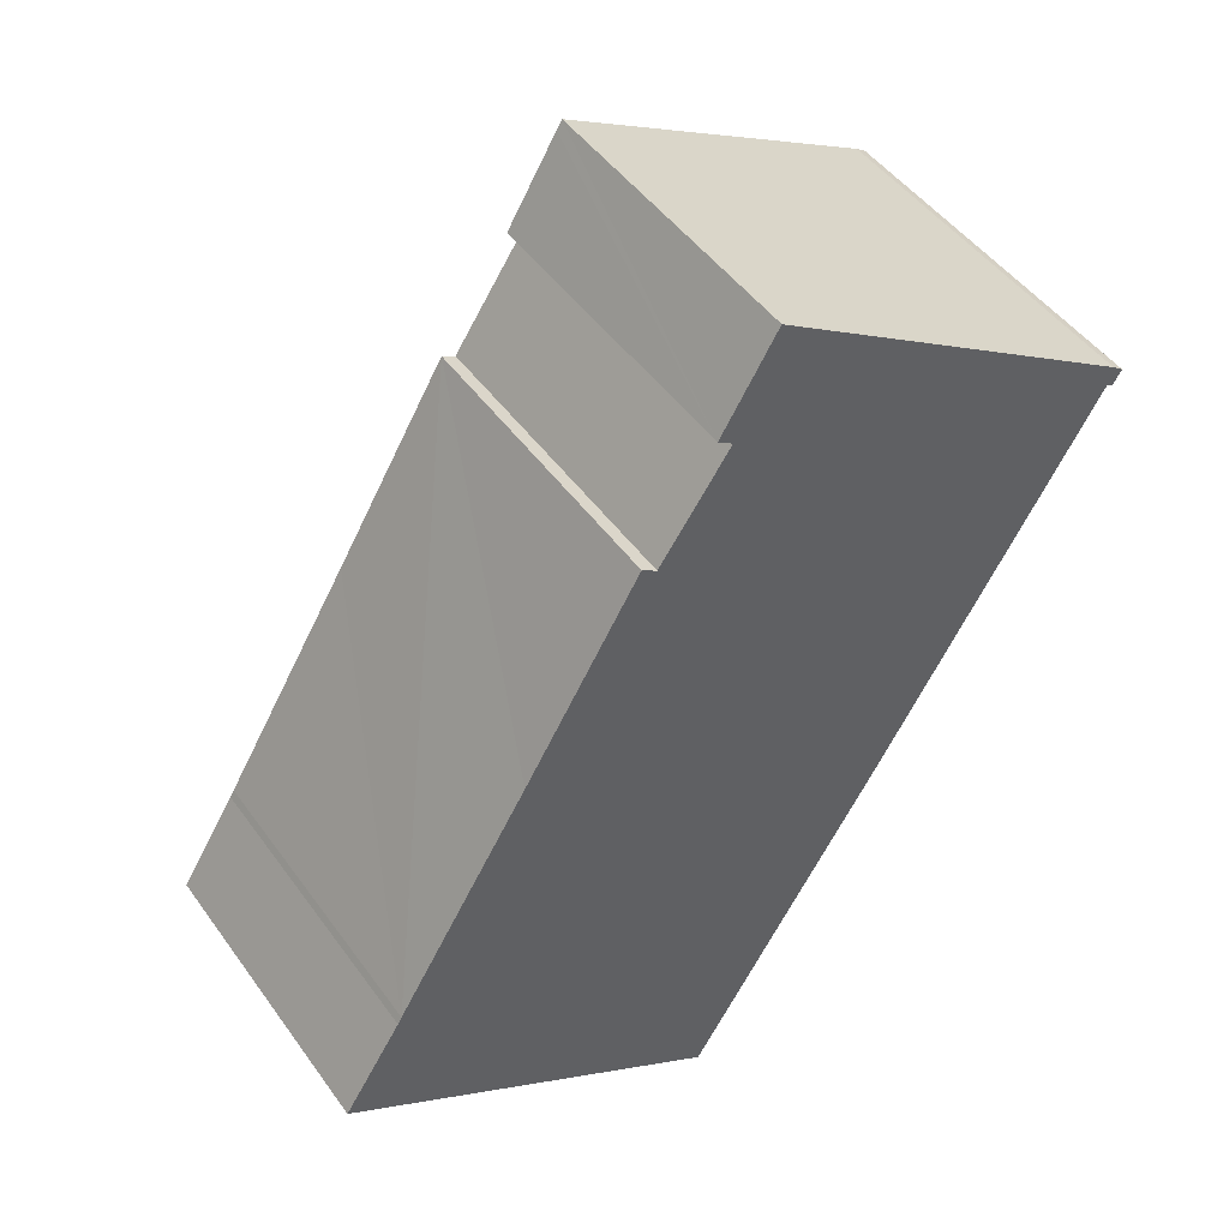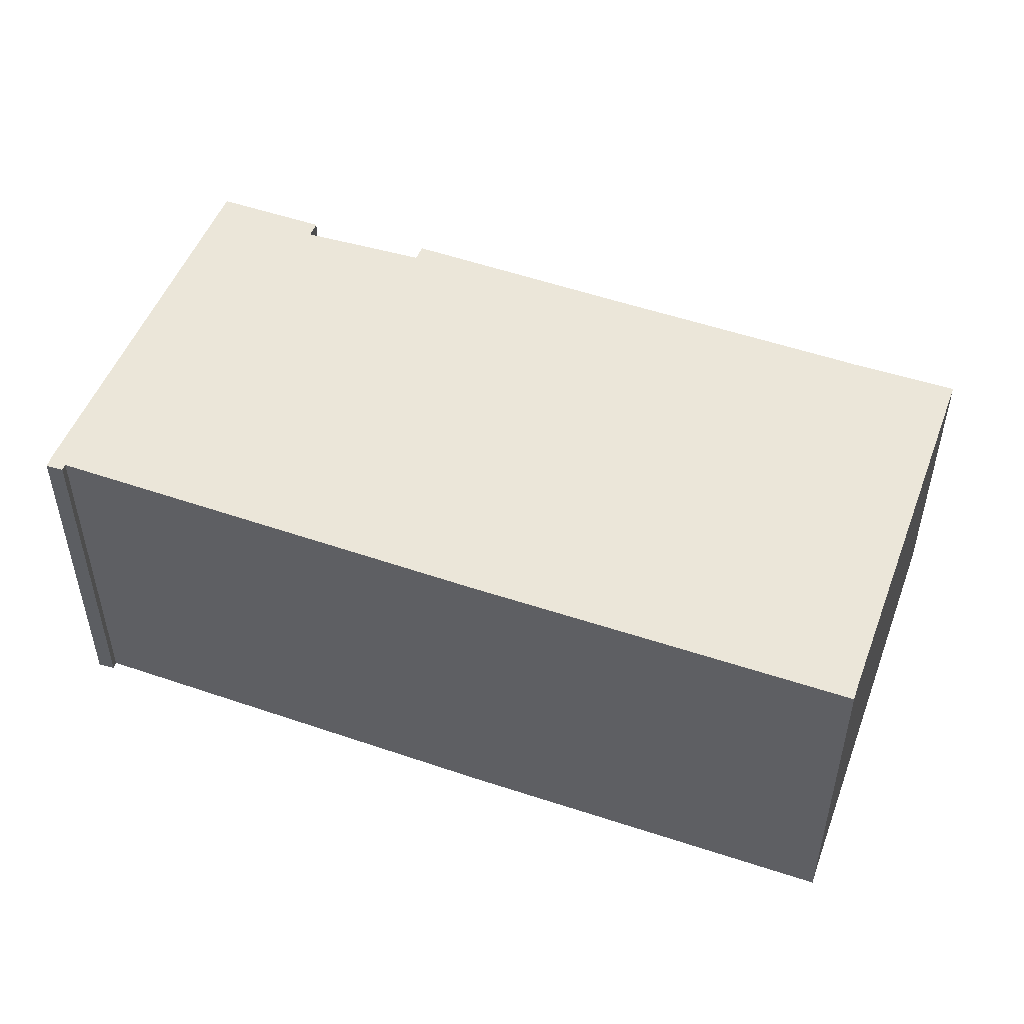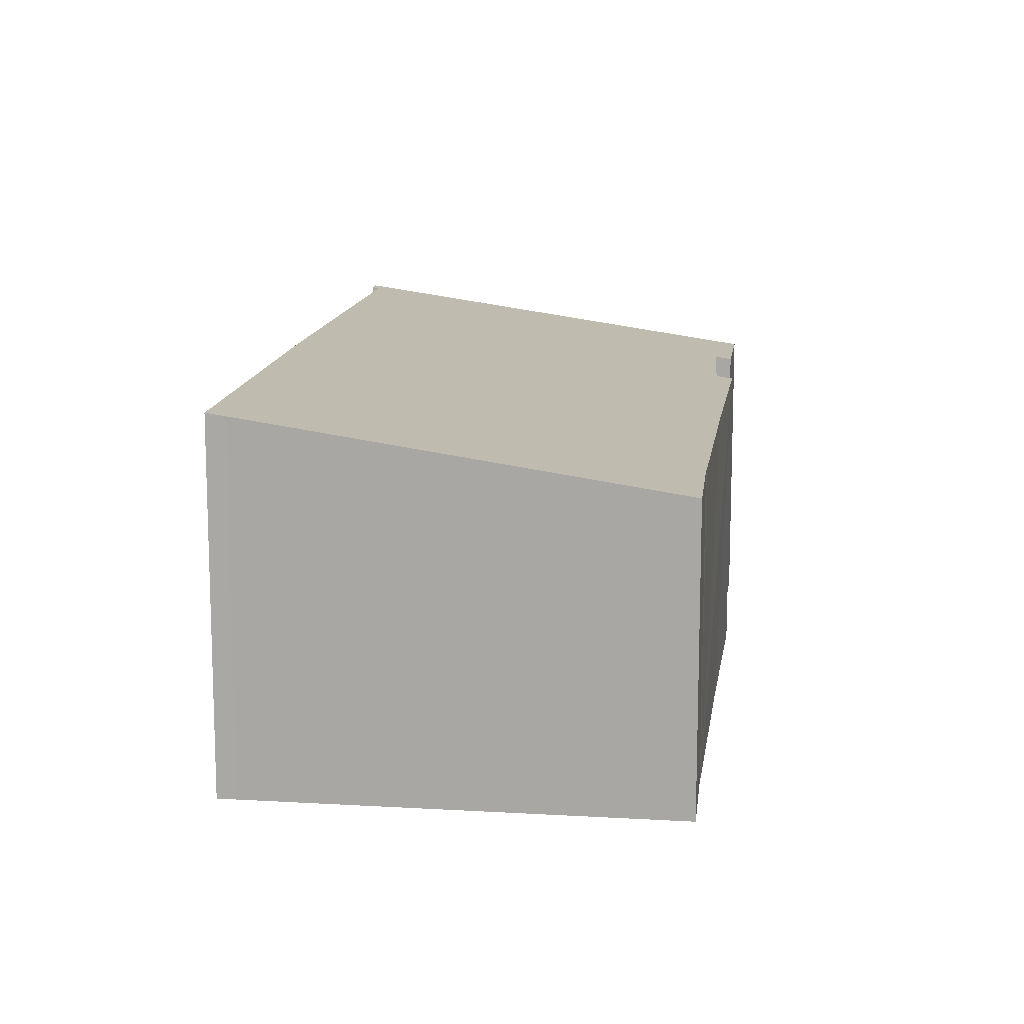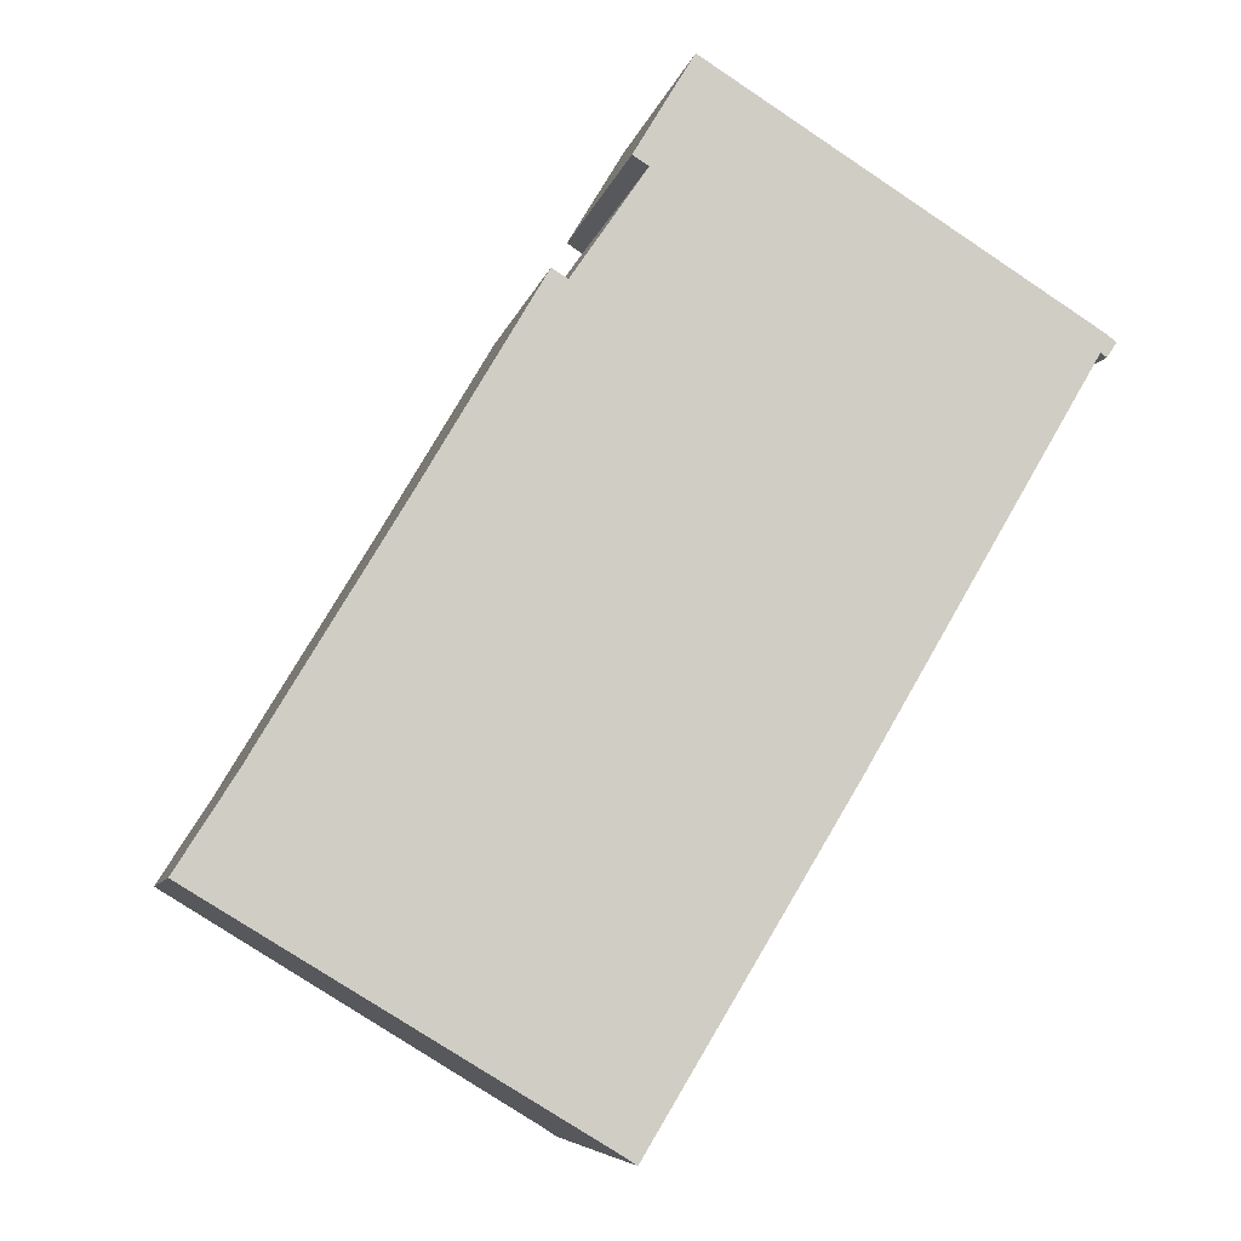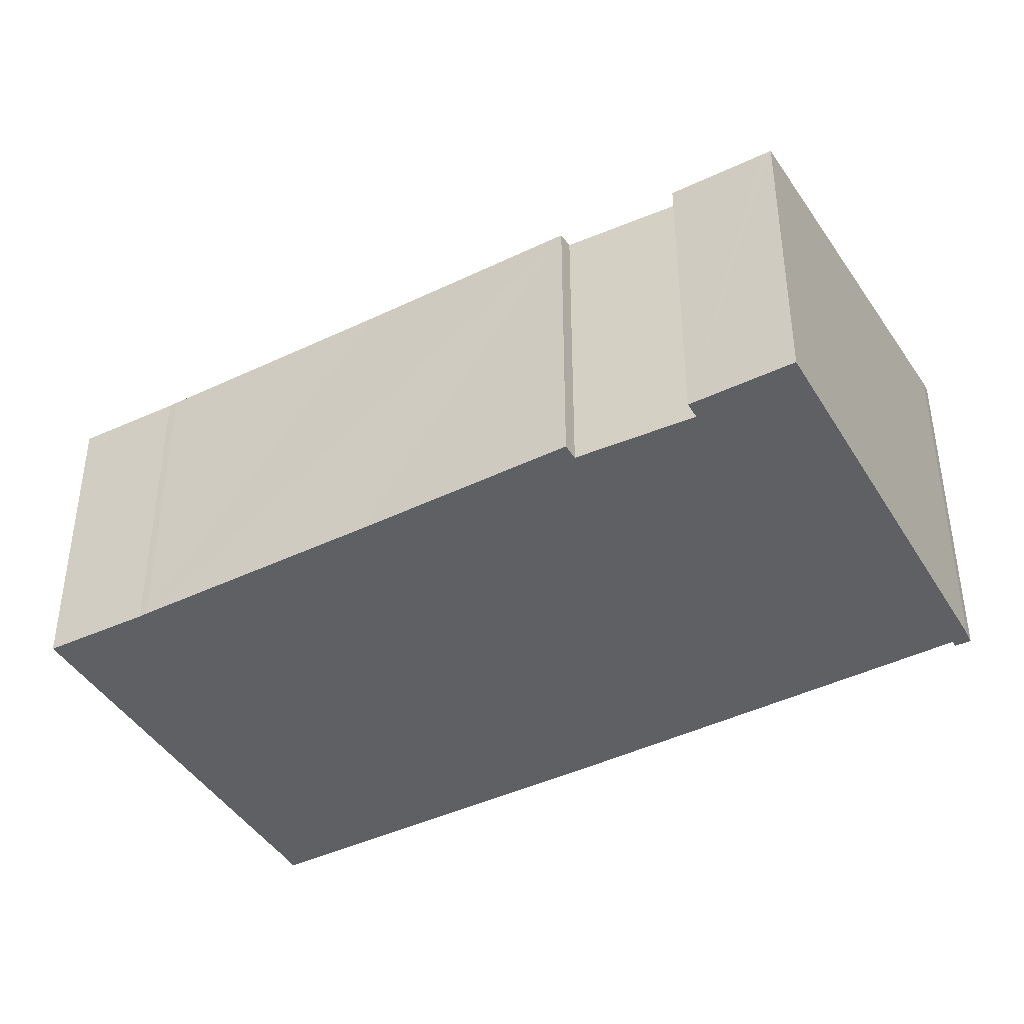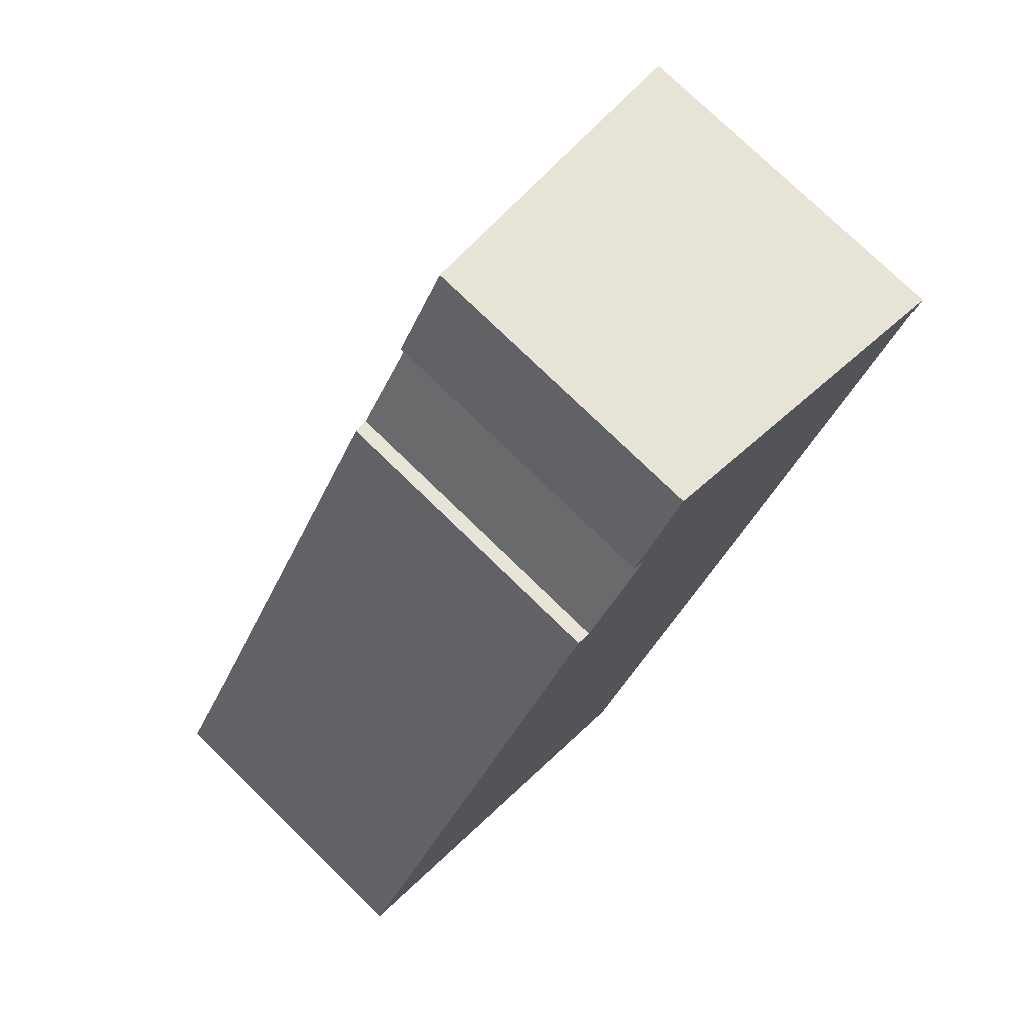
<metadata>
{"format":"obj","ext":"obj","renderer":"f3d","projection":"perspective","resolution":1024,"background":"white","views":[{"elev":47.3,"azim":-33.8,"up":"+Z"},{"elev":53.9,"azim":140.6,"up":"+Y"},{"elev":13.6,"azim":-141.2,"up":"+Y"},{"elev":-6.8,"azim":-11.6,"up":"+Z"},{"elev":-42.9,"azim":-29.4,"up":"+Y"},{"elev":75.9,"azim":-45.7,"up":"+Z"}]}
</metadata>
<code>
v  12.79 9.029 20.86
v  11.74 9.11 18.08
v  11.29 9.033 18.35
v  1.725 9.036 2.725
v  10.94 10.89 -6.617
v  0 9.029 5.529e-16
v  11.42 10.98 -6.923
v  17.23 10.97 2.66
v  1.846 9.034 2.944
v  5.799 9.023 9.535
v  9.208 9.006 15.32
v  9.655 9.082 15.05
v  23.78 10.93 13.77
v  12.96 9.029 21.12
v  24.23 10.97 14.07
v  23.95 10.96 13.66
v  23.89 10.91 14.32
v  1.725 -1.669e-16 2.725
v  0 0 0
v  1.846 -1.803e-16 2.944
v  5.799 -5.839e-16 9.535
v  9.208 -9.38e-16 15.32
v  11.74 -1.107e-15 18.08
v  9.655 -9.213e-16 15.05
v  11.29 -1.124e-15 18.35
v  12.96 -1.293e-15 21.12
v  12.79 -1.277e-15 20.86
v  23.89 -8.767e-16 14.32
v  24.23 -8.617e-16 14.07
v  23.95 -8.363e-16 13.66
v  23.78 -8.434e-16 13.77
v  10.94 4.052e-16 -6.617
v  11.42 4.239e-16 -6.923
v  17.23 -1.629e-16 2.66
g defaultobject
f 1 2 3
f 4 5 6
f 5 4 7
f 7 4 8
f 8 4 9
f 8 9 10
f 8 10 11
f 8 11 12
f 8 12 13
f 13 12 2
f 13 2 1
f 13 1 14
f 13 15 16
f 15 13 14
f 15 14 17
f 6 18 4
f 18 6 19
f 18 9 4
f 9 18 20
f 20 10 9
f 10 20 11
f 11 20 21
f 11 21 22
f 12 23 2
f 23 12 24
f 25 1 3
f 1 25 14
f 14 25 26
f 26 25 27
f 11 24 12
f 24 11 22
f 14 28 17
f 28 14 26
f 17 29 15
f 29 17 28
f 23 3 2
f 3 23 25
f 30 13 16
f 13 30 31
f 32 6 5
f 6 32 19
f 33 5 7
f 5 33 32
f 29 16 15
f 16 29 30
f 31 8 13
f 8 31 34
f 8 34 7
f 7 34 33
f 25 23 27
f 27 31 26
f 31 27 34
f 34 27 23
f 34 23 24
f 34 24 22
f 34 22 21
f 34 21 33
f 33 21 20
f 33 20 18
f 33 18 32
f 32 18 19
f 26 29 28
f 29 26 30
f 30 26 31

</code>
